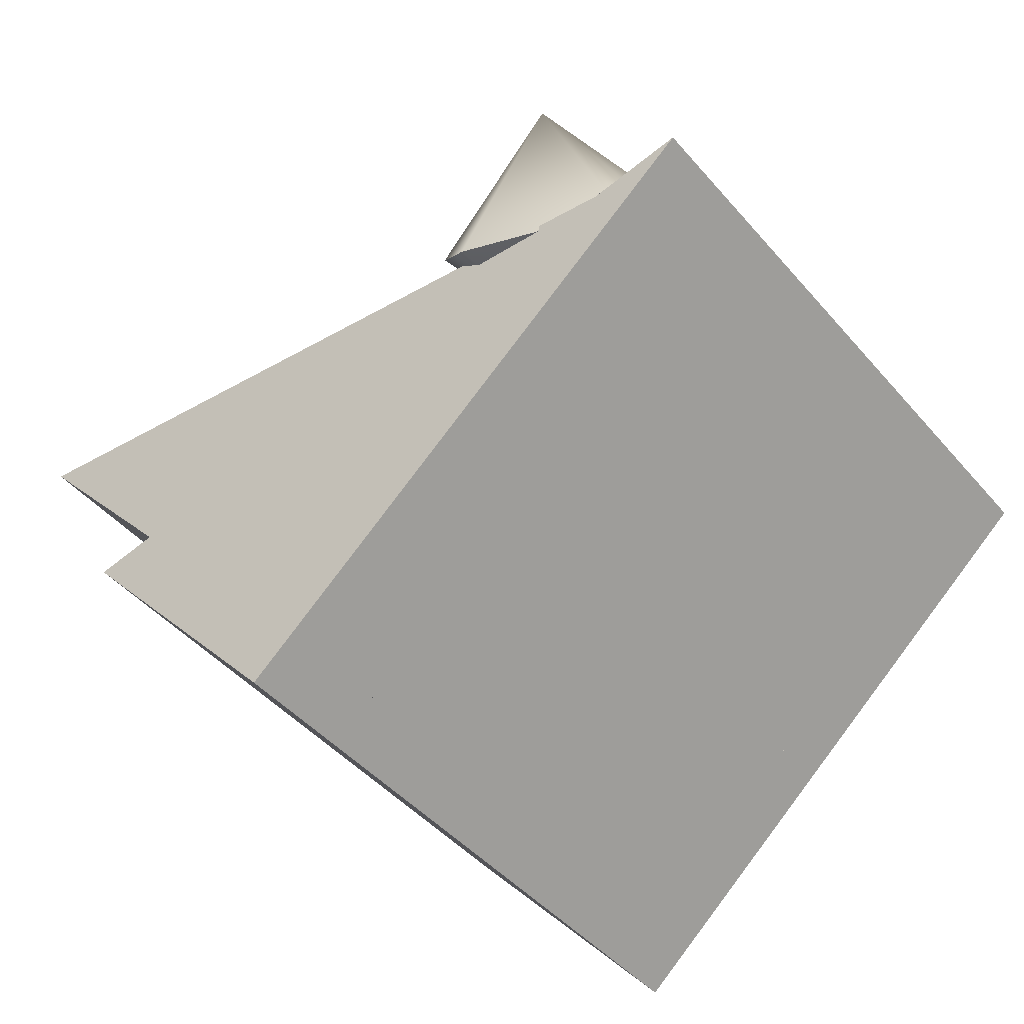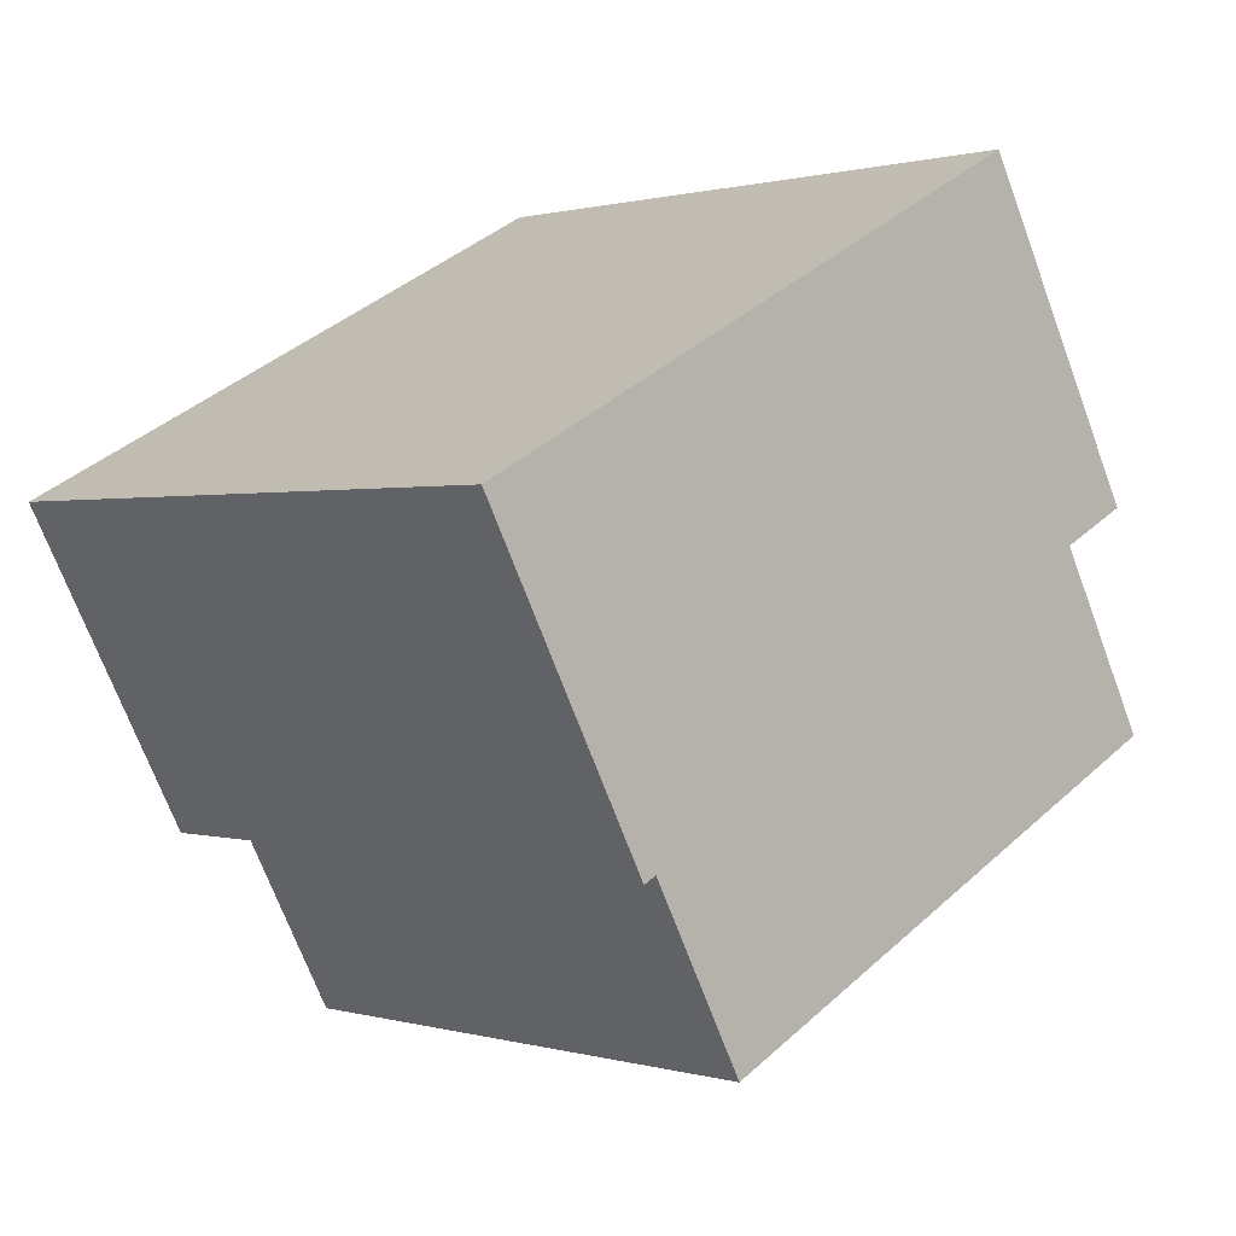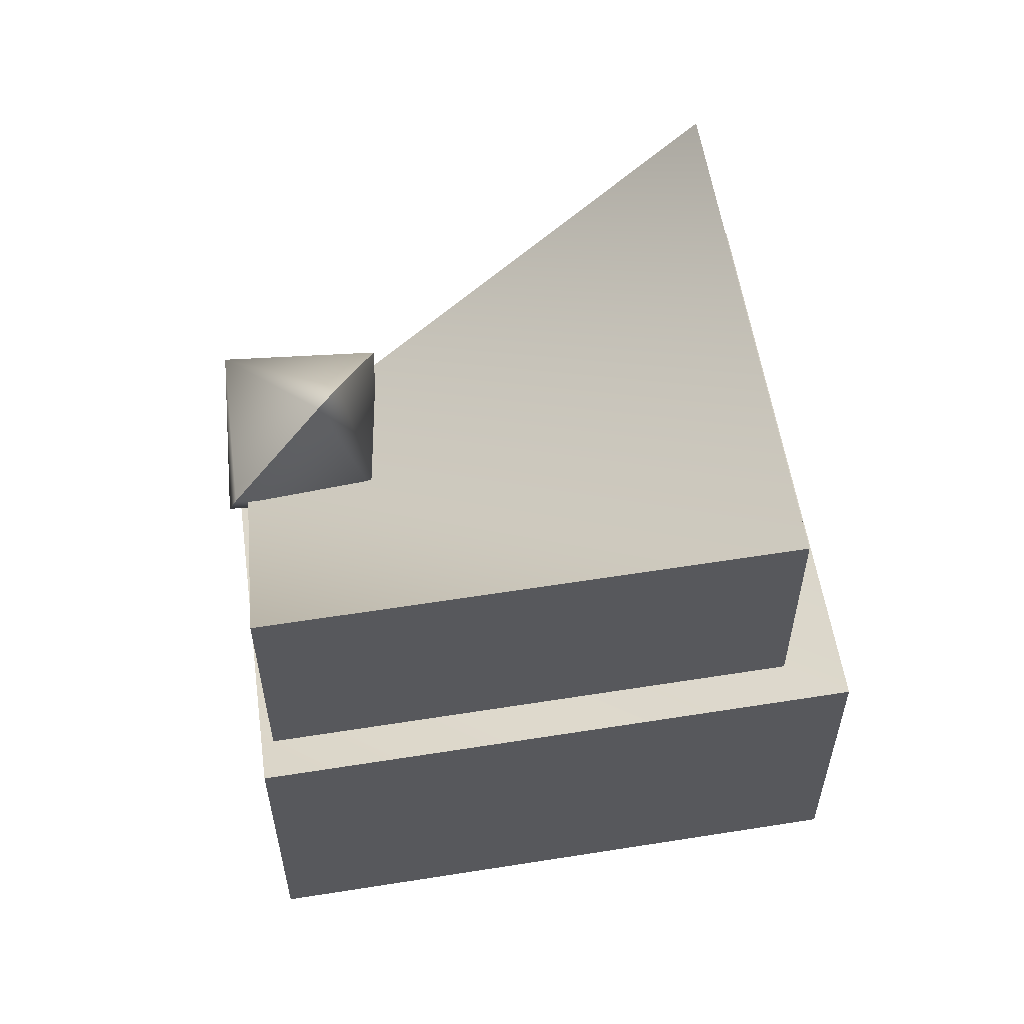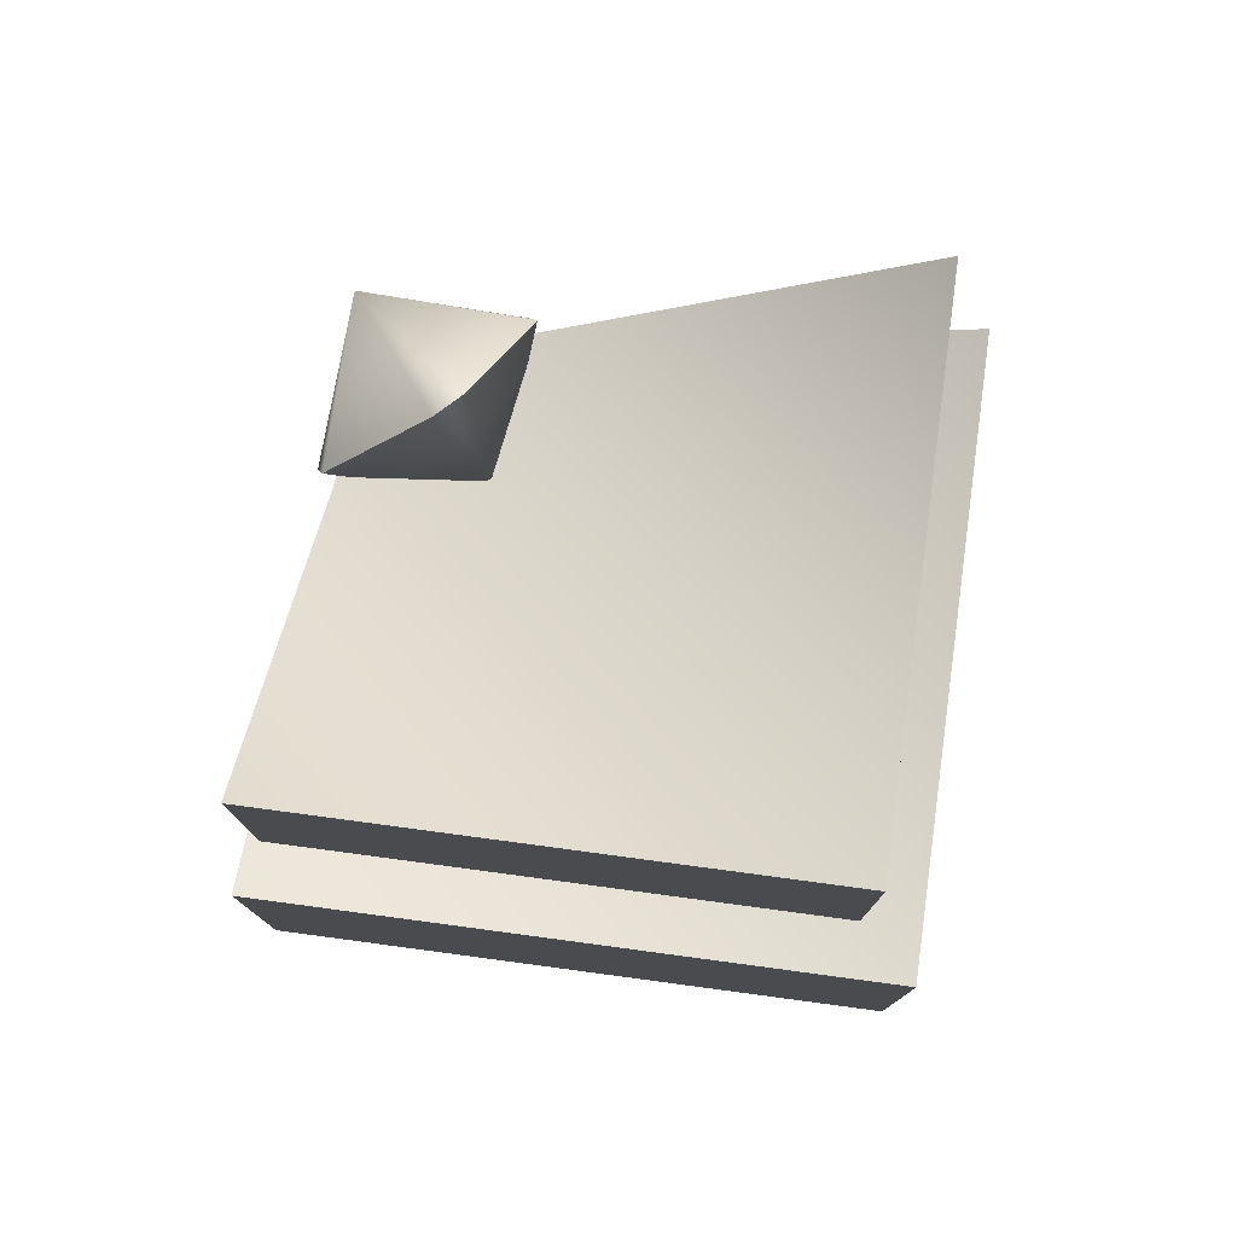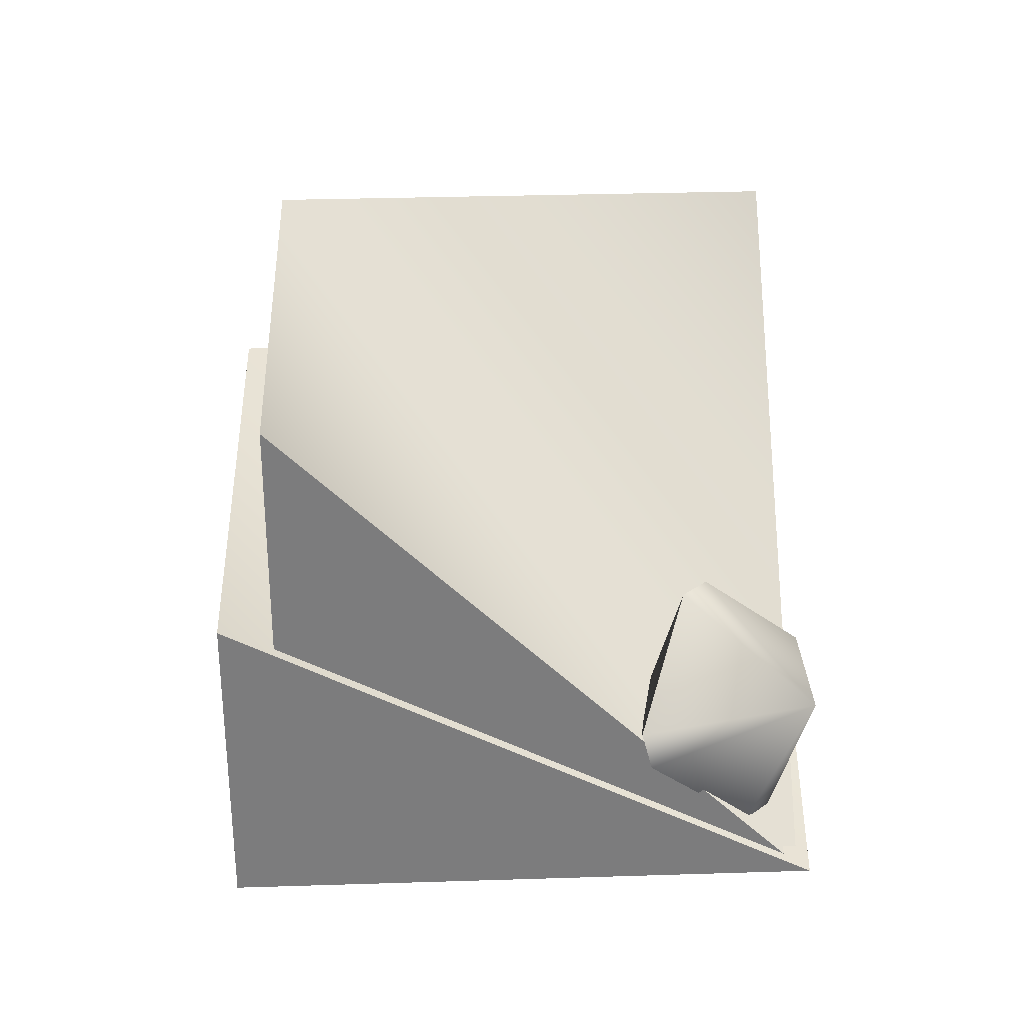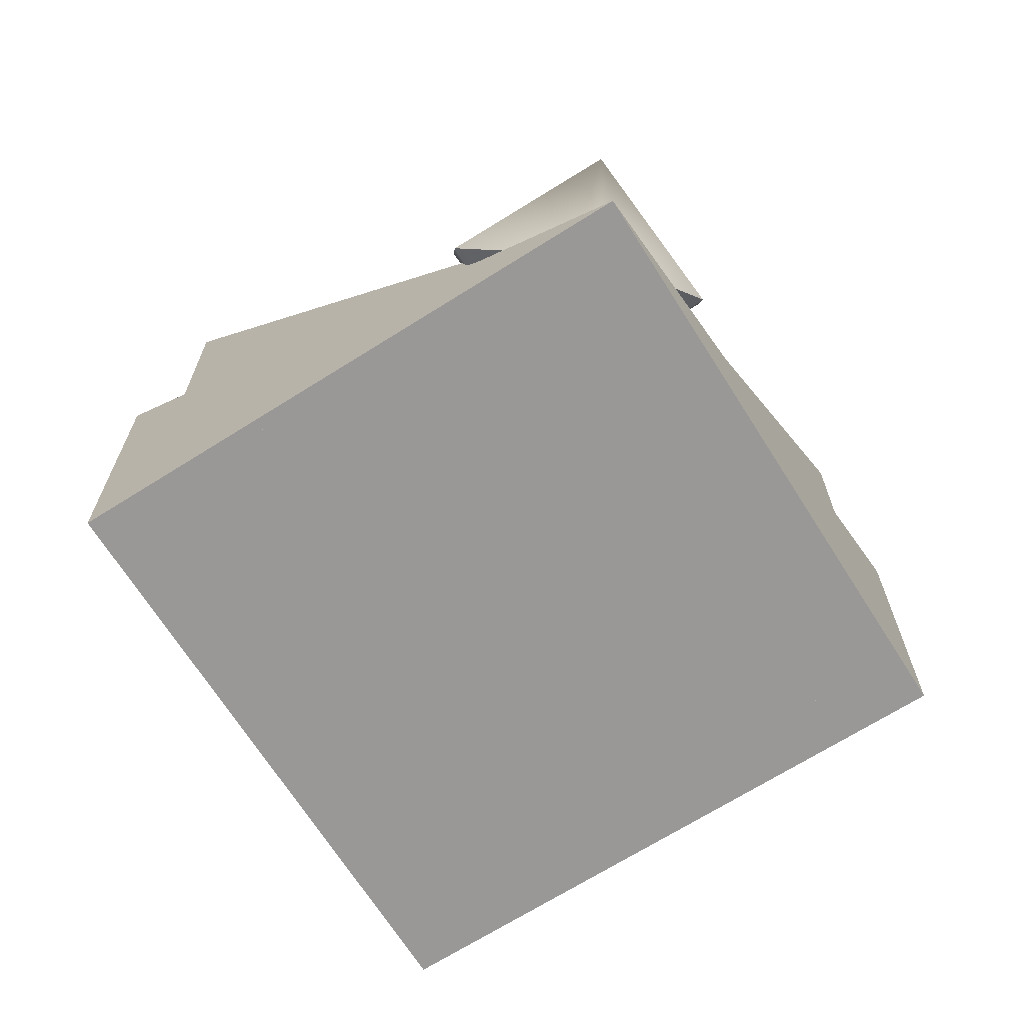
<metadata>
{"format":"obj","ext":"obj","renderer":"f3d","projection":"perspective","resolution":1024,"background":"white","views":[{"elev":18.7,"azim":-31.9,"up":"+Z"},{"elev":-70.1,"azim":20.4,"up":"+Z"},{"elev":58.7,"azim":125.7,"up":"+Y"},{"elev":78.3,"azim":142.6,"up":"+Y"},{"elev":31.4,"azim":-47.6,"up":"+Y"},{"elev":-68.6,"azim":-12.7,"up":"+Y"}]}
</metadata>
<code>
g mergedBlocks
v 0.4718 -0.2861 -0.02761
v 3.319e-08 -0.2861 0.4442
v 0.4718 0.07076 -0.02761
v -0.4718 -0.2861 -0.02761
v -0.4718 0.07076 -0.02761
v 3.319e-08 -0.2861 0.4442
v 0.4202 -0.2861 0.004891
v -0.0005 -0.2861 0.4255
v 0.4202 0.3088 0.004891
v -0.4212 -0.2861 0.004892
v -0.4212 0.3088 0.004892
v -0.0005 -0.2861 0.4255
v -2.641e-08 0.07076 -0.4994
v 0.4718 0.07076 -0.02761
v 3.319e-08 -0.2861 0.4442
v -0.4718 0.07076 -0.02761
v -0.4718 -0.2861 -0.02761
v -2.641e-08 -0.2861 -0.4994
v -0.4718 0.07076 -0.02761
v -2.641e-08 0.07076 -0.4994
v 0.4718 -0.2861 -0.02761
v -2.641e-08 -0.2861 -0.4994
v 3.319e-08 -0.2861 0.4442
v -0.4718 -0.2861 -0.02761
v -2.641e-08 0.07076 -0.4994
v -2.641e-08 -0.2861 -0.4994
v 0.4718 0.07076 -0.02761
v 0.4718 -0.2861 -0.02761
v -0.0005 0.3088 -0.4158
v 0.4202 0.3088 0.004891
v -0.0005 -0.2861 0.4255
v -0.4212 0.3088 0.004892
v -0.4212 -0.2861 0.004892
v -0.0005 -0.2861 -0.4158
v -0.4212 0.3088 0.004892
v -0.0005 0.3088 -0.4158
v 0.4202 -0.2861 0.004891
v -0.0005 -0.2861 -0.4158
v -0.0005 -0.2861 0.4255
v -0.4212 -0.2861 0.004892
v -0.0005 0.3088 -0.4158
v -0.0005 -0.2861 -0.4158
v 0.4202 0.3088 0.004891
v 0.4202 -0.2861 0.004891
v -0.01606 0.02298 0.2526
v 0.02422 0.02185 0.2534
v -0.001491 -0.05152 0.4341
v -0.141 -0.0841 0.2993
v 0.141 -0.09203 0.3047
v -0.1423 -0.1209 0.3156
v 0.1397 -0.1289 0.321
v -0.02551 -0.2348 0.3669
v 0.01477 -0.2359 0.3677
v 0.0002 -0.1614 0.1862
v -0.1423 -0.1209 0.3156
v -0.02551 -0.2348 0.3669
v 0.01477 -0.2359 0.3677
v -0.141 -0.0841 0.2993
v 0.1397 -0.1289 0.321
v -0.01606 0.02298 0.2526
v 0.141 -0.09203 0.3047
v 0.02422 0.02185 0.2534
g mergedBlocks_0
f 3 2 1
f 6 5 4
f 9 8 7
f 12 11 10
f 15 14 13
f 15 13 16
f 19 18 17
f 18 19 20
f 23 22 21
f 22 23 24
f 27 26 25
f 26 27 28
f 31 30 29
f 31 29 32
f 35 34 33
f 34 35 36
f 39 38 37
f 38 39 40
f 43 42 41
f 42 43 44
f 47 46 45
f 47 45 48
f 47 49 46
f 50 47 48
f 47 51 49
f 52 47 50
f 53 51 47
f 52 53 47
f 56 55 54
f 56 54 57
f 55 58 54
f 57 54 59
f 60 54 58
f 54 61 59
f 54 60 62
f 54 62 61

</code>
